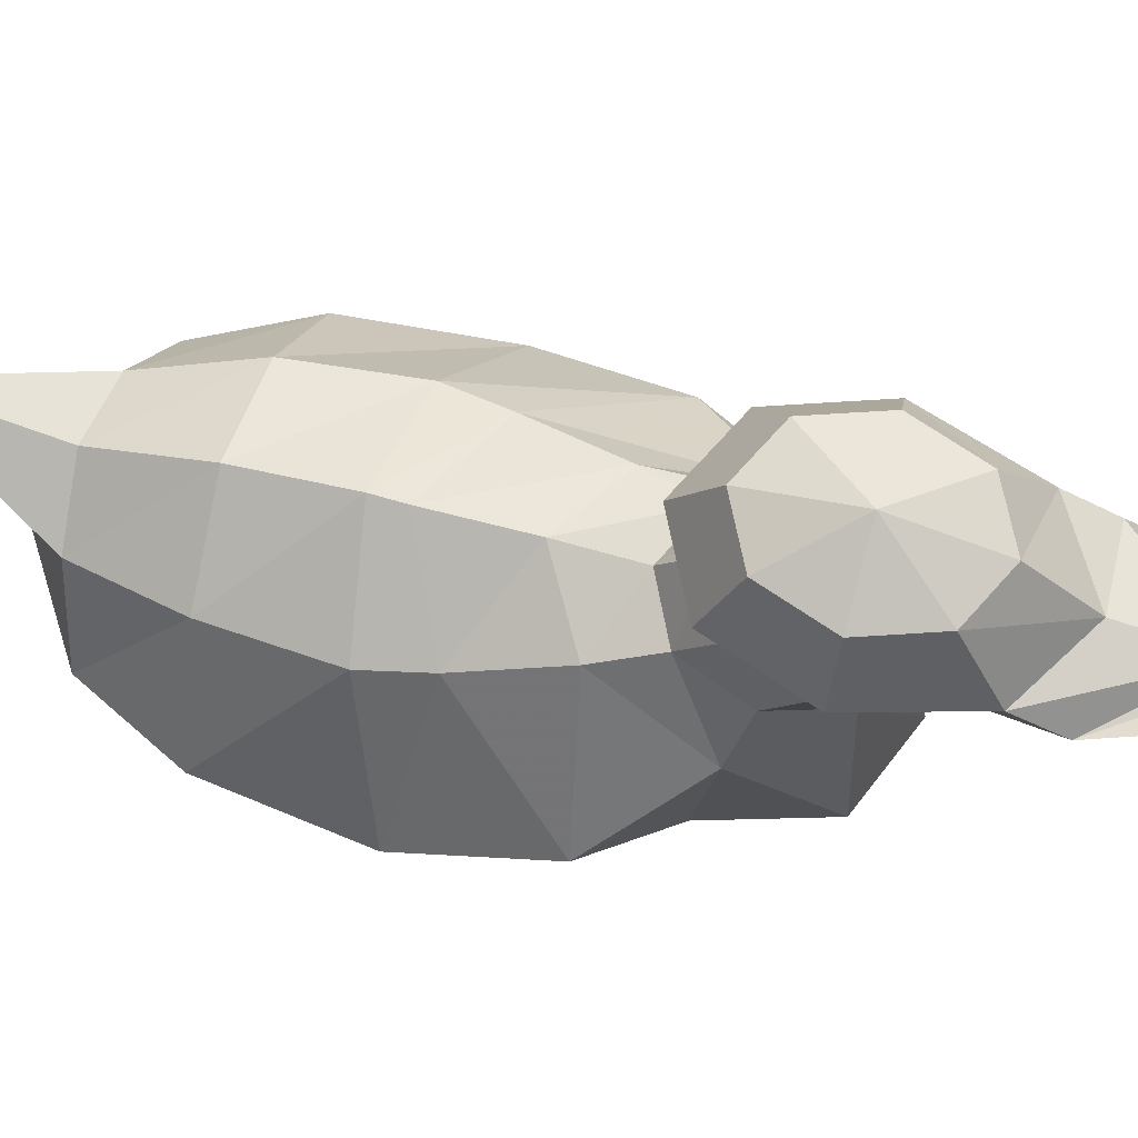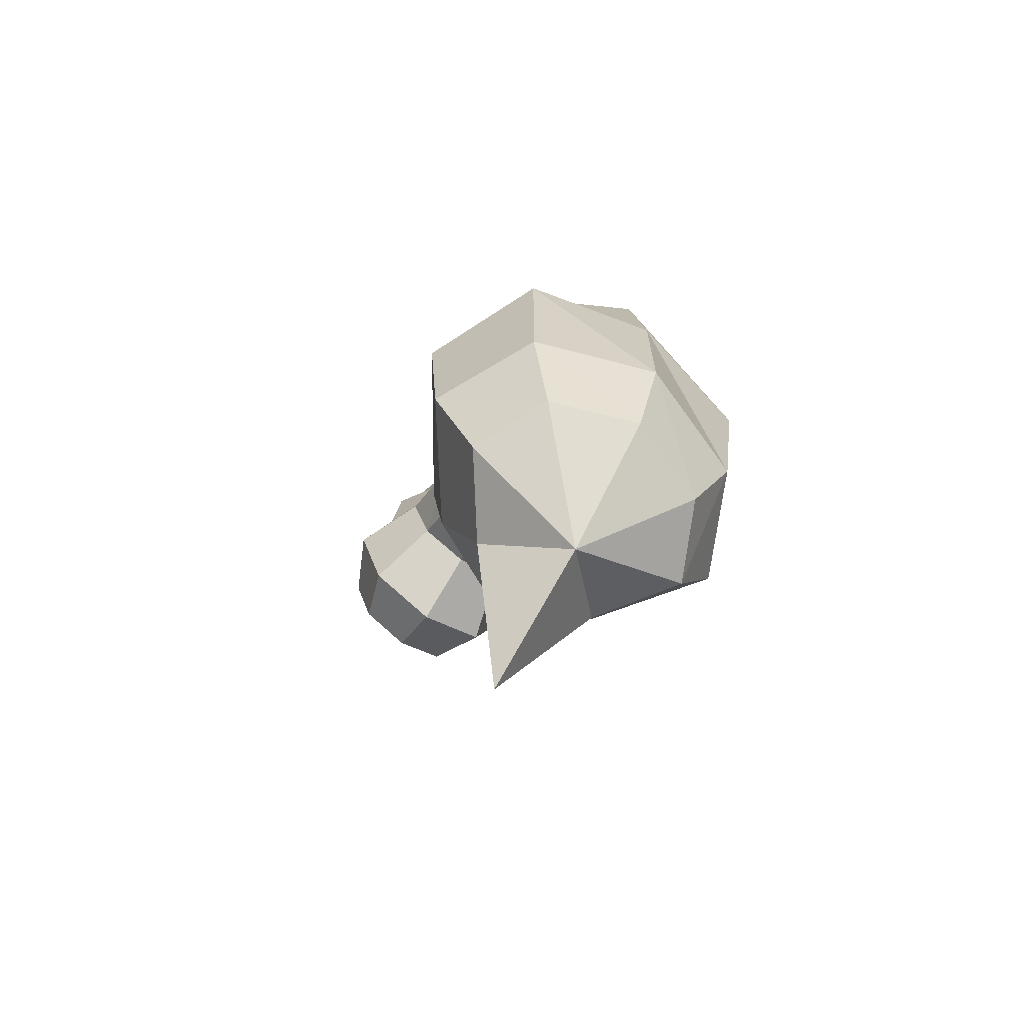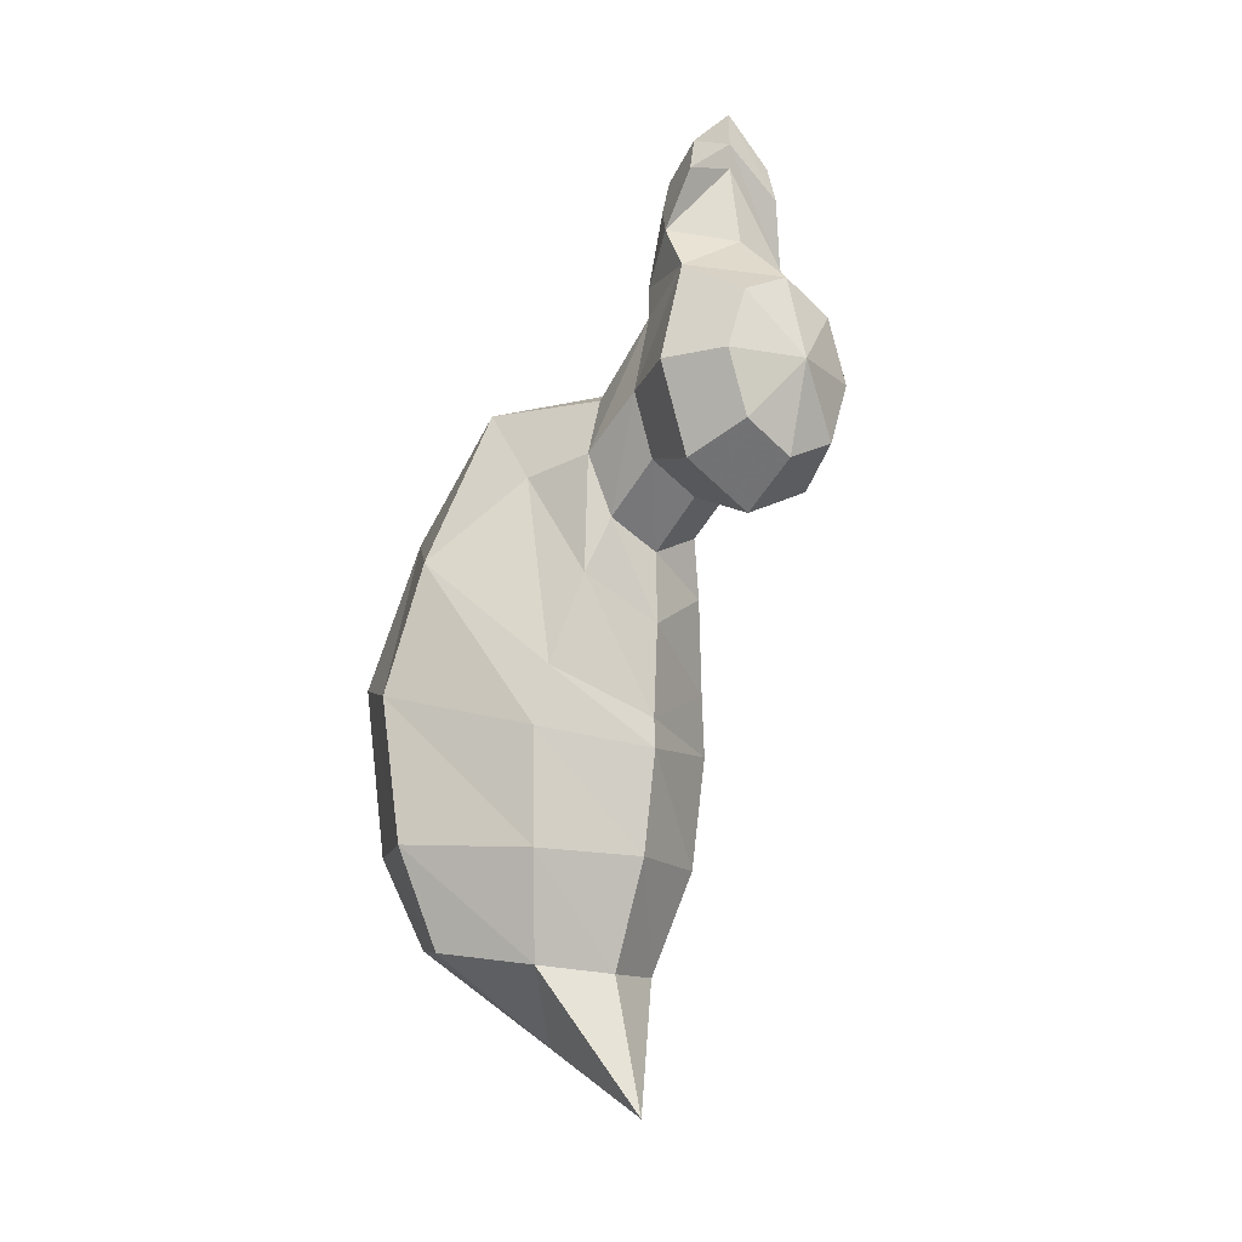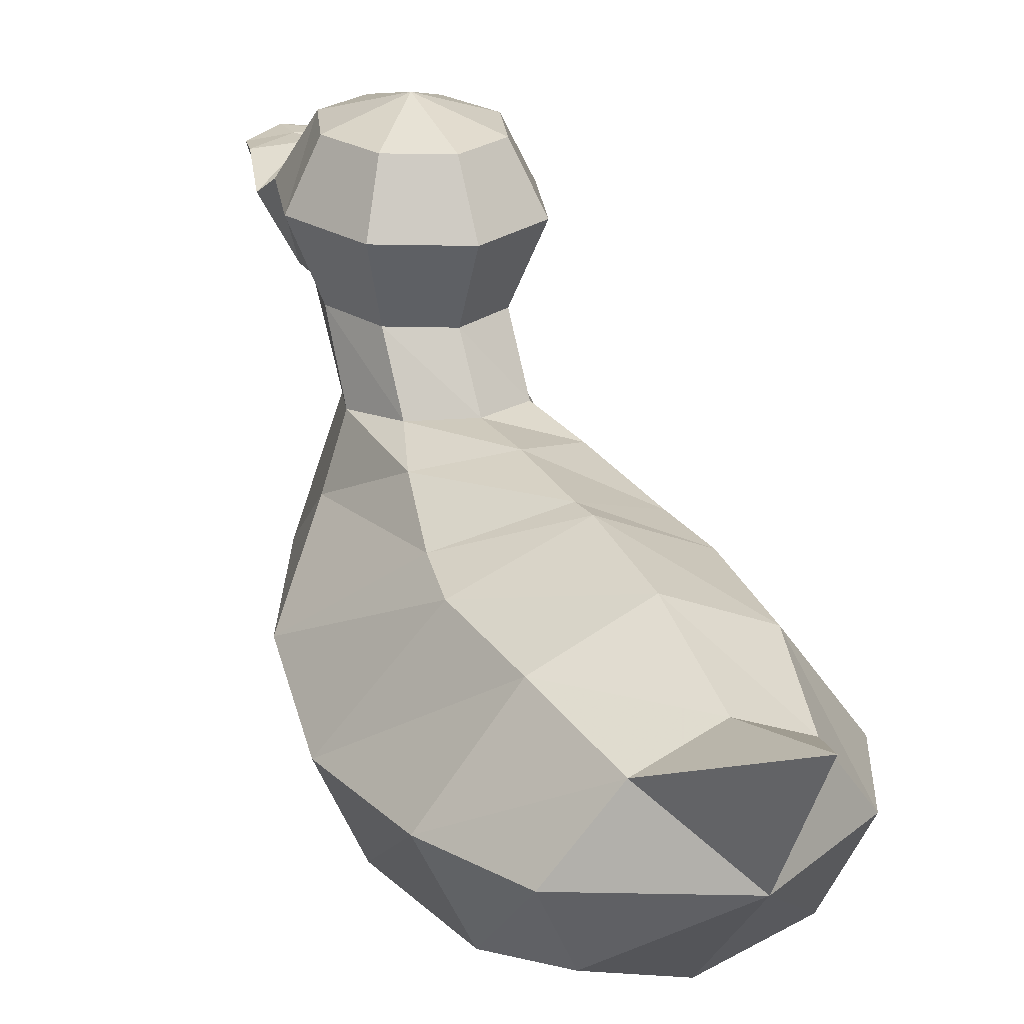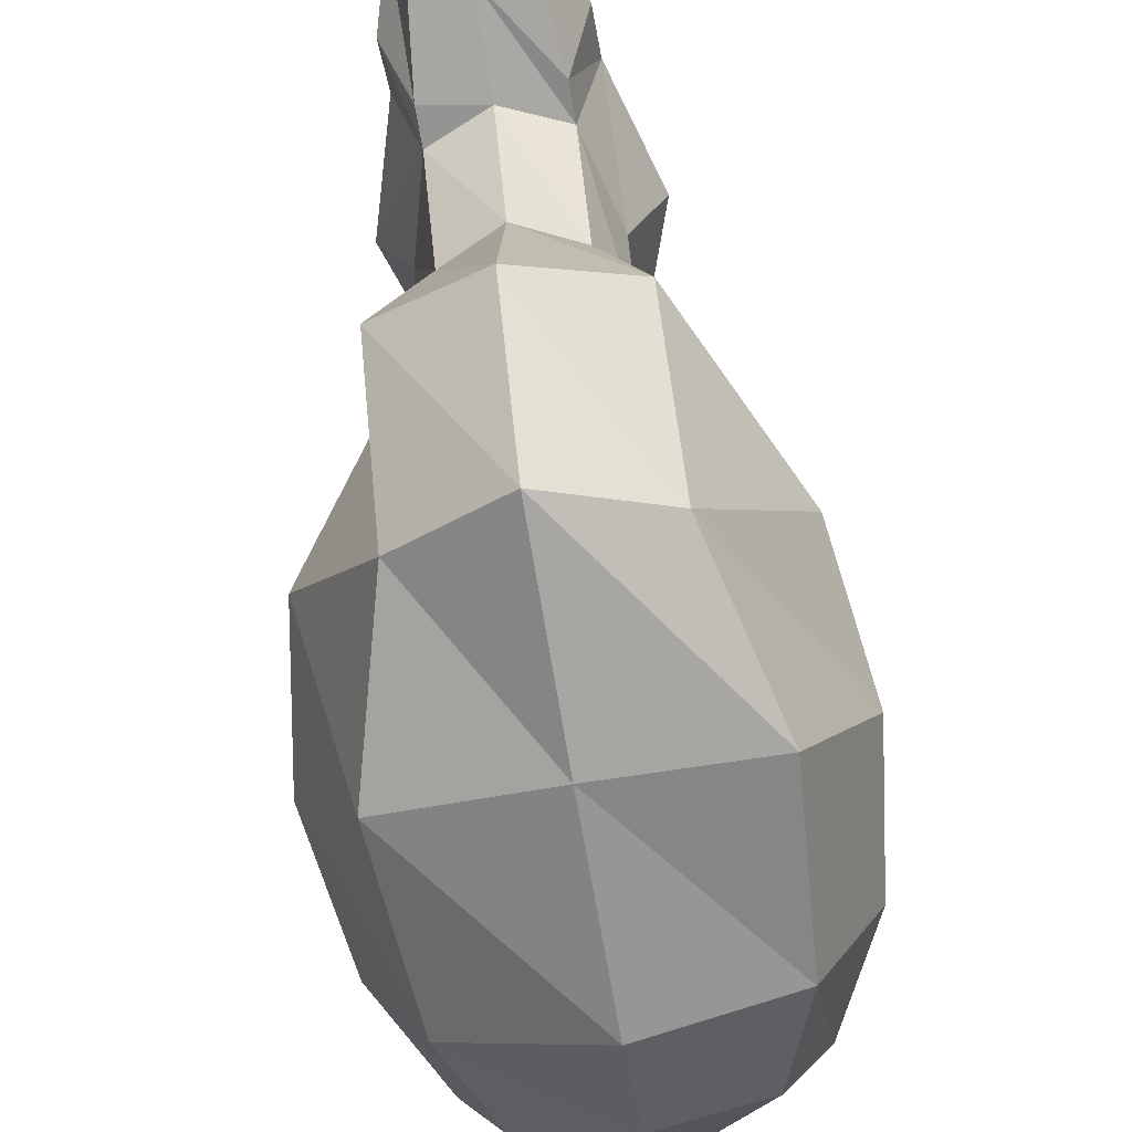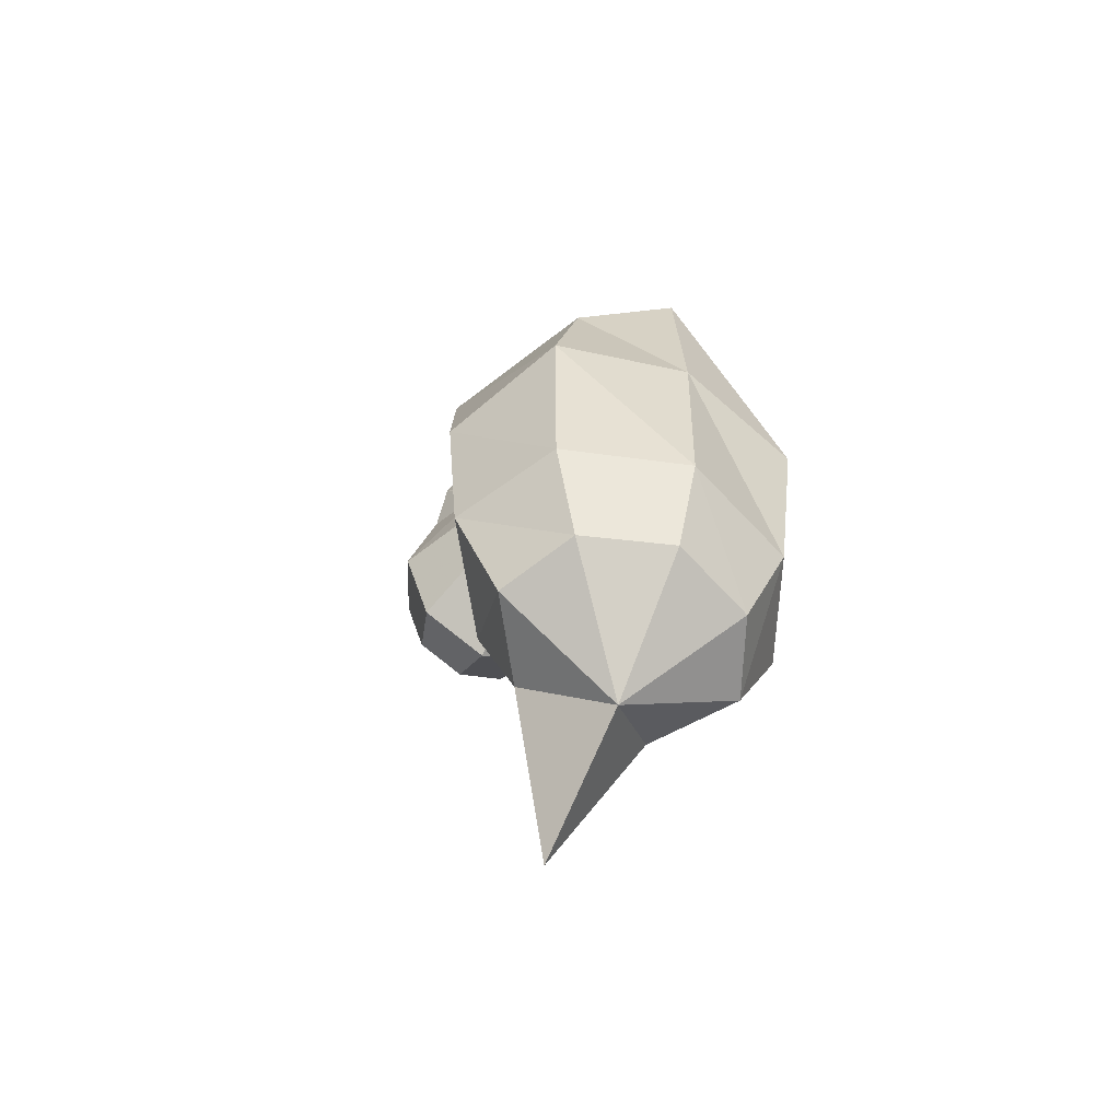
<metadata>
{"format":"obj","ext":"obj","renderer":"f3d","projection":"perspective","resolution":1024,"background":"white","views":[{"elev":72.6,"azim":-74.8,"up":"+Y"},{"elev":-72.4,"azim":-34.3,"up":"+Z"},{"elev":-16.9,"azim":141.5,"up":"+Z"},{"elev":23.4,"azim":155.8,"up":"+Y"},{"elev":-67.0,"azim":9.5,"up":"+Y"},{"elev":-58.4,"azim":-28.4,"up":"+Z"}]}
</metadata>
<code>
v -0.0002717 0.3303 0.1984
v -0.07688 0.3047 0.1984
v -0.05444 0.3047 0.2644
v -0.0002717 0.3047 0.2918
v 0.0539 0.3047 0.2644
v 0.07633 0.3047 0.1984
v 0.0539 0.3047 0.1323
v -0.0002717 0.3047 0.1049
v -0.05444 0.3047 0.1323
v -0.1086 0.2429 0.1984
v -0.07688 0.2383 0.3077
v -0.0002717 0.2383 0.3554
v 0.07633 0.2383 0.3077
v 0.1081 0.2429 0.1984
v 0.07633 0.2429 0.1049
v -0.0002717 0.2428 0.06622
v -0.07688 0.2429 0.1049
v -0.07688 0.164 0.1984
v -0.05444 0.1594 0.2843
v -0.0002717 0.1594 0.3077
v 0.0539 0.1594 0.2843
v 0.07633 0.164 0.1984
v 0.0539 0.164 0.1323
v -0.0002717 0.164 0.1049
v -0.05444 0.164 0.1323
v -0.0002717 -0.06747 -0.4171
v -0.07688 0.08979 0.1555
v -0.05444 0.08031 0.2209
v -0.0002717 0.07638 0.248
v 0.0539 0.08031 0.2209
v 0.07633 0.08979 0.1555
v 0.0539 0.09927 0.09012
v -0.0002717 0.1032 0.06304
v -0.05444 0.09927 0.09012
v -0.1055 0.02652 0.141
v -0.09647 -0.05096 0.2345
v -0.0002717 -0.08867 0.272
v 0.09593 -0.05096 0.2345
v 0.105 0.02652 0.141
v 0.07413 0.08177 0.03263
v -0.0002717 0.1047 -0.01225
v -0.07468 0.08177 0.03263
v -0.1804 -0.04584 0.05346
v -0.09876 -0.178 0.1235
v -0.0002717 -0.2204 0.171
v 0.09822 -0.178 0.1235
v 0.1798 -0.04584 0.05346
v 0.09822 0.05664 -0.06108
v -0.0002717 0.09908 -0.1085
v -0.09876 0.05664 -0.06108
v -0.2008 -0.08316 -0.08131
v -0.1421 -0.2058 -0.04031
v -0.0002717 -0.2374 -0.02332
v 0.1415 -0.2058 -0.04031
v 0.2003 -0.08316 -0.08131
v 0.1094 0.04686 -0.1223
v -0.0002717 0.1007 -0.1393
v -0.11 0.04686 -0.1223
v -0.1836 -0.07443 -0.2312
v -0.1299 -0.1856 -0.2216
v -0.0002717 -0.2317 -0.2177
v 0.1294 -0.1856 -0.2216
v 0.1831 -0.07443 -0.2312
v 0.1 0.03674 -0.2407
v -0.0002717 0.08279 -0.2446
v -0.1005 0.03674 -0.2407
v -0.1341 -0.07741 -0.3326
v -0.09491 -0.1586 -0.3173
v -0.0002717 -0.1922 -0.3109
v 0.09436 -0.1586 -0.3173
v 0.1336 -0.07741 -0.3326
v 0.07293 0.003747 -0.3479
v -0.0002717 0.03736 -0.3543
v -0.07347 0.003747 -0.3479
v -0.0002717 0.07745 -0.4958
v -0.07691 0.2132 0.3544
v -0.0002938 0.224 0.4426
v 0.0763 0.2132 0.3544
v -0.05447 0.1594 0.3169
v -0.0002991 0.1706 0.3954
v 0.05386 0.1594 0.3169
v -0.05777 0.2297 0.4227
v -0.0003075 0.2246 0.4701
v 0.05714 0.2297 0.4227
v -0.04524 0.1706 0.3996
v -0.0003159 0.1743 0.423
v 0.0446 0.1706 0.3996
v -0.0495 0.2262 0.4569
v -0.0003191 0.2235 0.5042
v 0.04884 0.2262 0.4569
v -0.03896 0.1743 0.434
v -0.0003317 0.1854 0.4574
v 0.03828 0.1743 0.434
f 1 2 3
f 1 3 4
f 1 4 5
f 1 5 6
f 1 6 7
f 1 7 8
f 1 8 9
f 1 9 2
f 2 10 11
f 2 11 3
f 3 11 12
f 3 12 4
f 4 12 13
f 4 13 5
f 5 13 14
f 5 14 6
f 6 14 15
f 6 15 7
f 7 15 16
f 7 16 8
f 8 16 17
f 8 17 9
f 9 17 10
f 9 10 2
f 10 18 19
f 10 19 11
f 13 21 22
f 13 22 14
f 14 22 23
f 14 23 15
f 15 23 24
f 15 24 16
f 16 24 25
f 16 25 17
f 17 25 18
f 17 18 10
f 26 72 71
f 26 71 70
f 26 70 69
f 26 69 68
f 26 68 67
f 26 67 74
f 34 25 24
f 24 33 34
f 33 24 23
f 23 32 33
f 32 23 22
f 22 31 32
f 31 22 21
f 21 30 31
f 30 21 20
f 20 29 30
f 29 20 19
f 19 28 29
f 28 19 18
f 18 27 28
f 27 18 25
f 25 34 27
f 42 34 33
f 33 41 42
f 41 33 32
f 32 40 41
f 40 32 31
f 31 39 40
f 39 31 30
f 30 38 39
f 38 30 29
f 29 37 38
f 37 29 28
f 28 36 37
f 36 28 27
f 27 35 36
f 35 27 34
f 34 42 35
f 50 42 41
f 41 49 50
f 49 41 40
f 40 48 49
f 48 40 39
f 39 47 48
f 47 39 38
f 38 46 47
f 46 38 37
f 37 45 46
f 45 37 36
f 36 44 45
f 44 36 35
f 35 43 44
f 43 35 42
f 42 50 43
f 58 50 49
f 49 57 58
f 57 49 48
f 48 56 57
f 56 48 47
f 47 55 56
f 55 47 46
f 46 54 55
f 54 46 45
f 45 53 54
f 53 45 44
f 44 52 53
f 52 44 43
f 43 51 52
f 51 43 50
f 50 58 51
f 66 58 57
f 57 65 66
f 65 57 56
f 56 64 65
f 64 56 55
f 55 63 64
f 63 55 54
f 54 62 63
f 62 54 53
f 53 61 62
f 61 53 52
f 52 60 61
f 60 52 51
f 51 59 60
f 59 51 58
f 58 66 59
f 74 66 65
f 65 73 74
f 73 65 64
f 64 72 73
f 72 64 63
f 63 71 72
f 71 63 62
f 62 70 71
f 70 62 61
f 61 69 70
f 69 61 60
f 60 68 69
f 68 60 59
f 59 67 68
f 67 59 66
f 66 74 67
f 75 26 74
f 75 74 73
f 75 73 72
f 75 72 26
f 88 91 92
f 88 92 89
f 89 92 93
f 89 93 90
f 76 11 19
f 19 79 76
f 79 19 20
f 20 80 79
f 77 12 11
f 11 76 77
f 80 20 21
f 21 81 80
f 81 21 13
f 13 78 81
f 78 13 12
f 12 77 78
f 82 76 79
f 79 85 82
f 85 79 80
f 80 86 85
f 83 77 76
f 76 82 83
f 86 80 81
f 81 87 86
f 87 81 78
f 78 84 87
f 84 78 77
f 77 83 84
f 88 82 85
f 85 91 88
f 91 85 86
f 86 92 91
f 89 83 82
f 82 88 89
f 92 86 87
f 87 93 92
f 93 87 84
f 84 90 93
f 90 84 83
f 83 89 90

</code>
